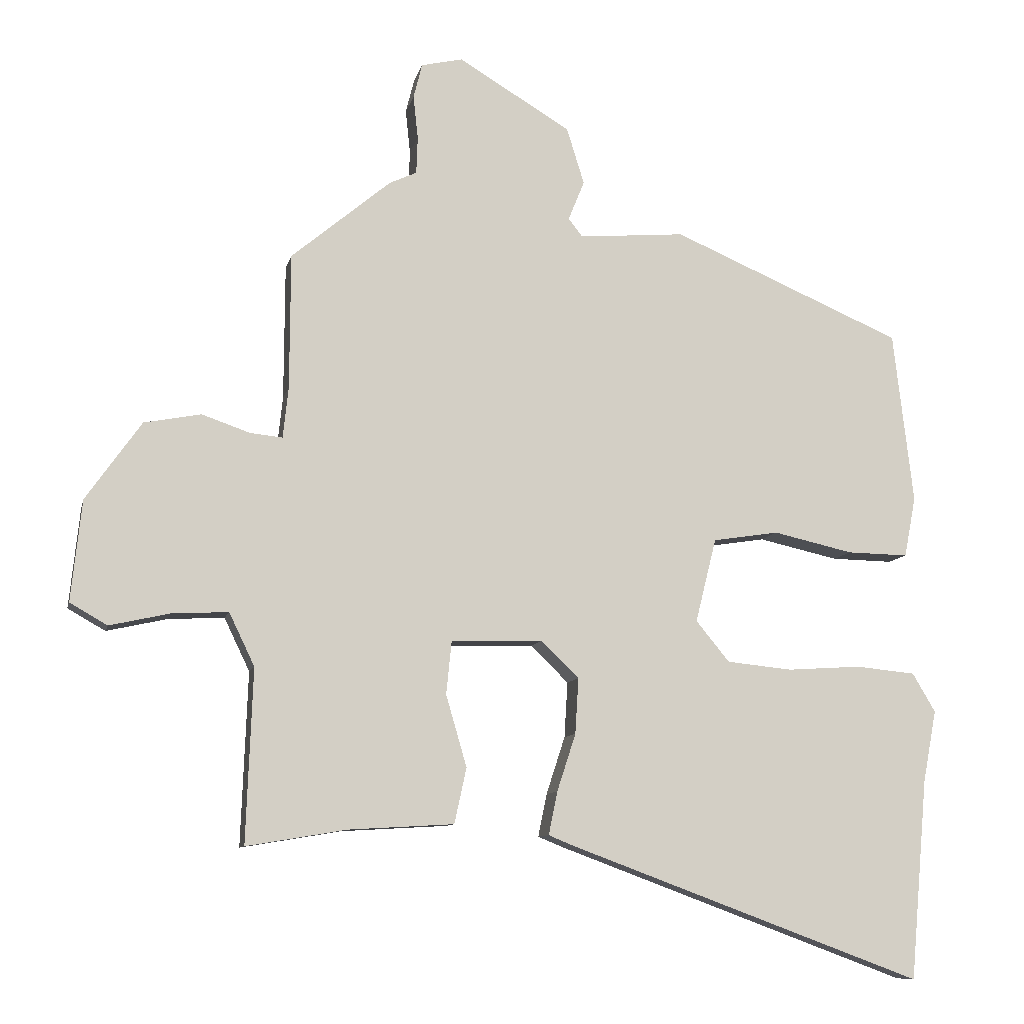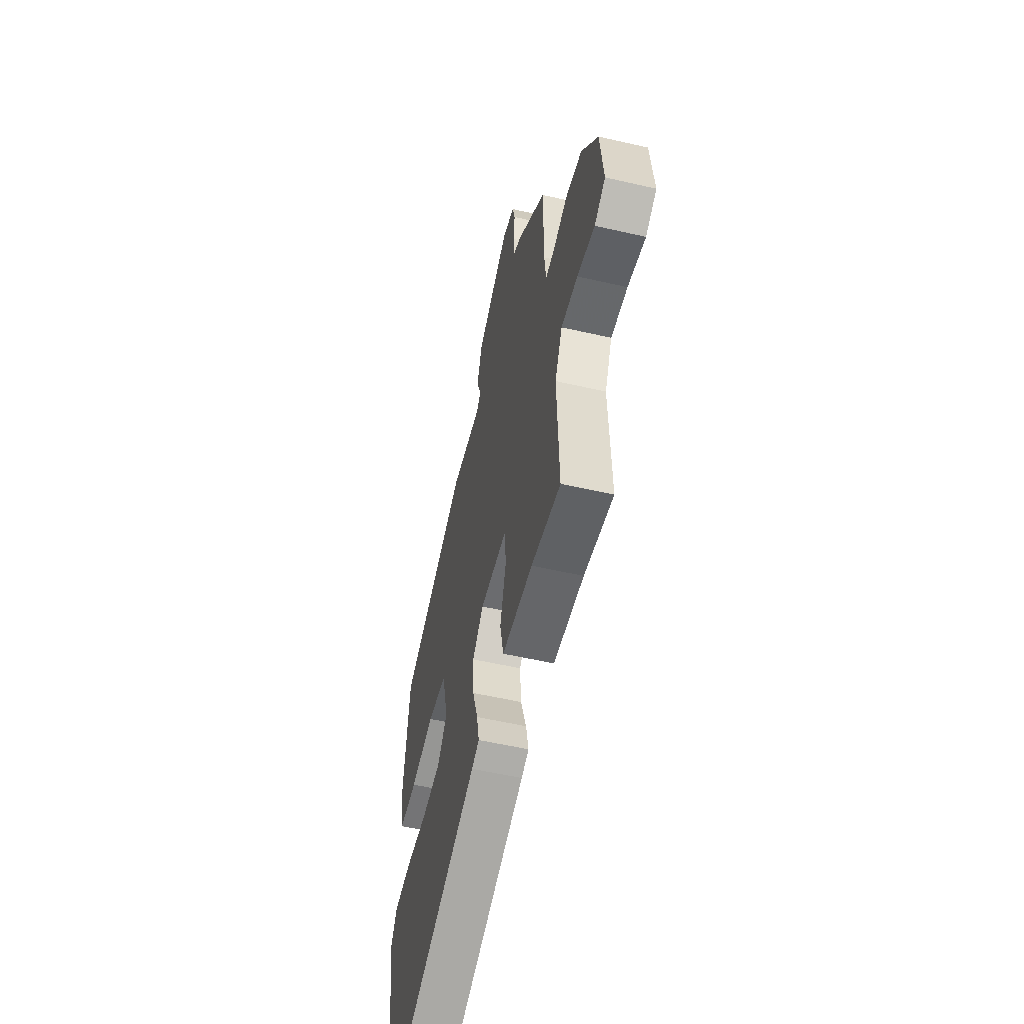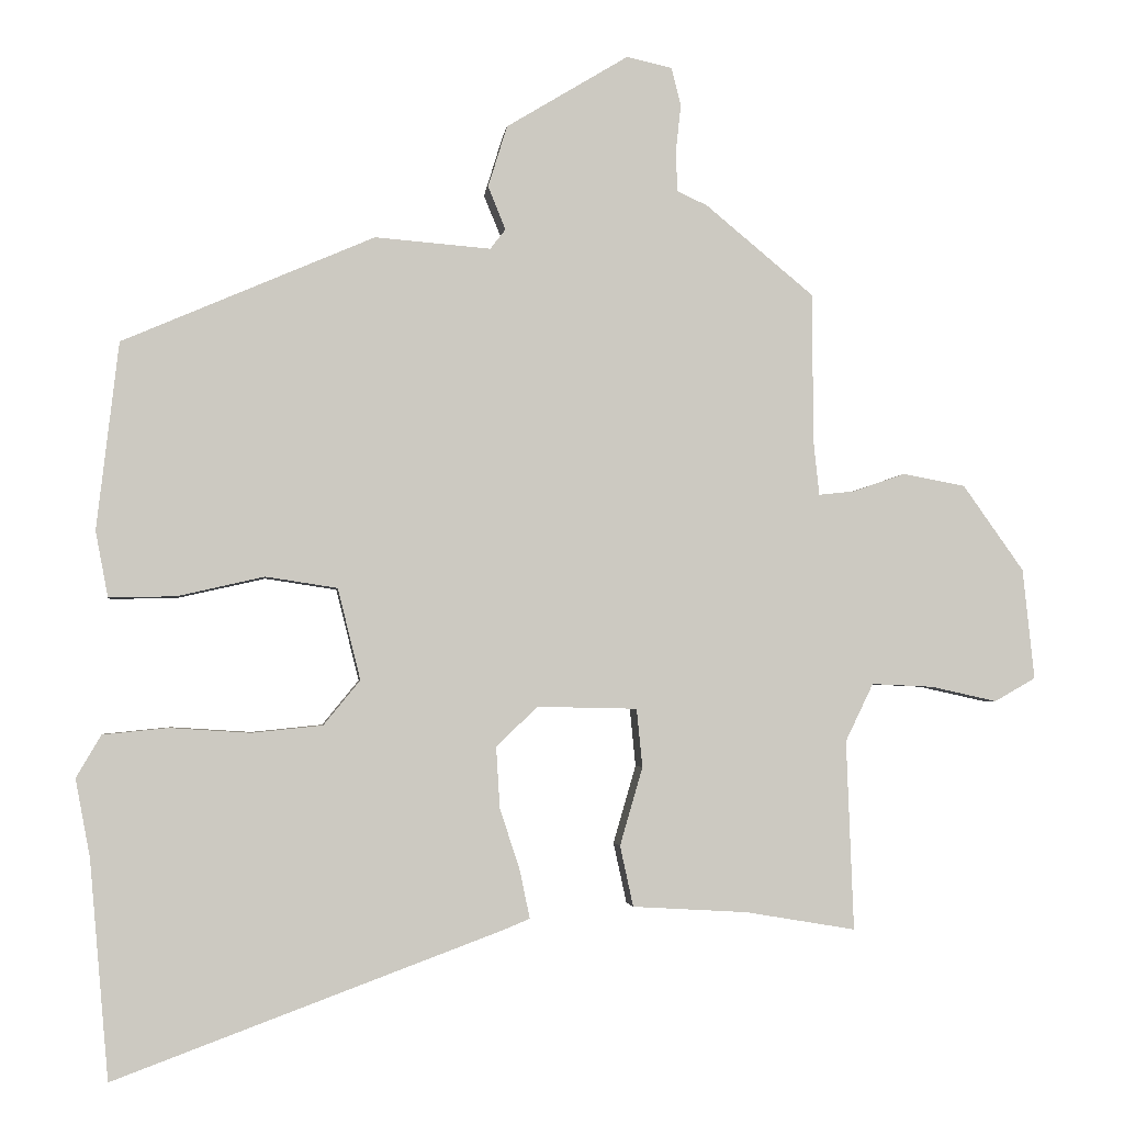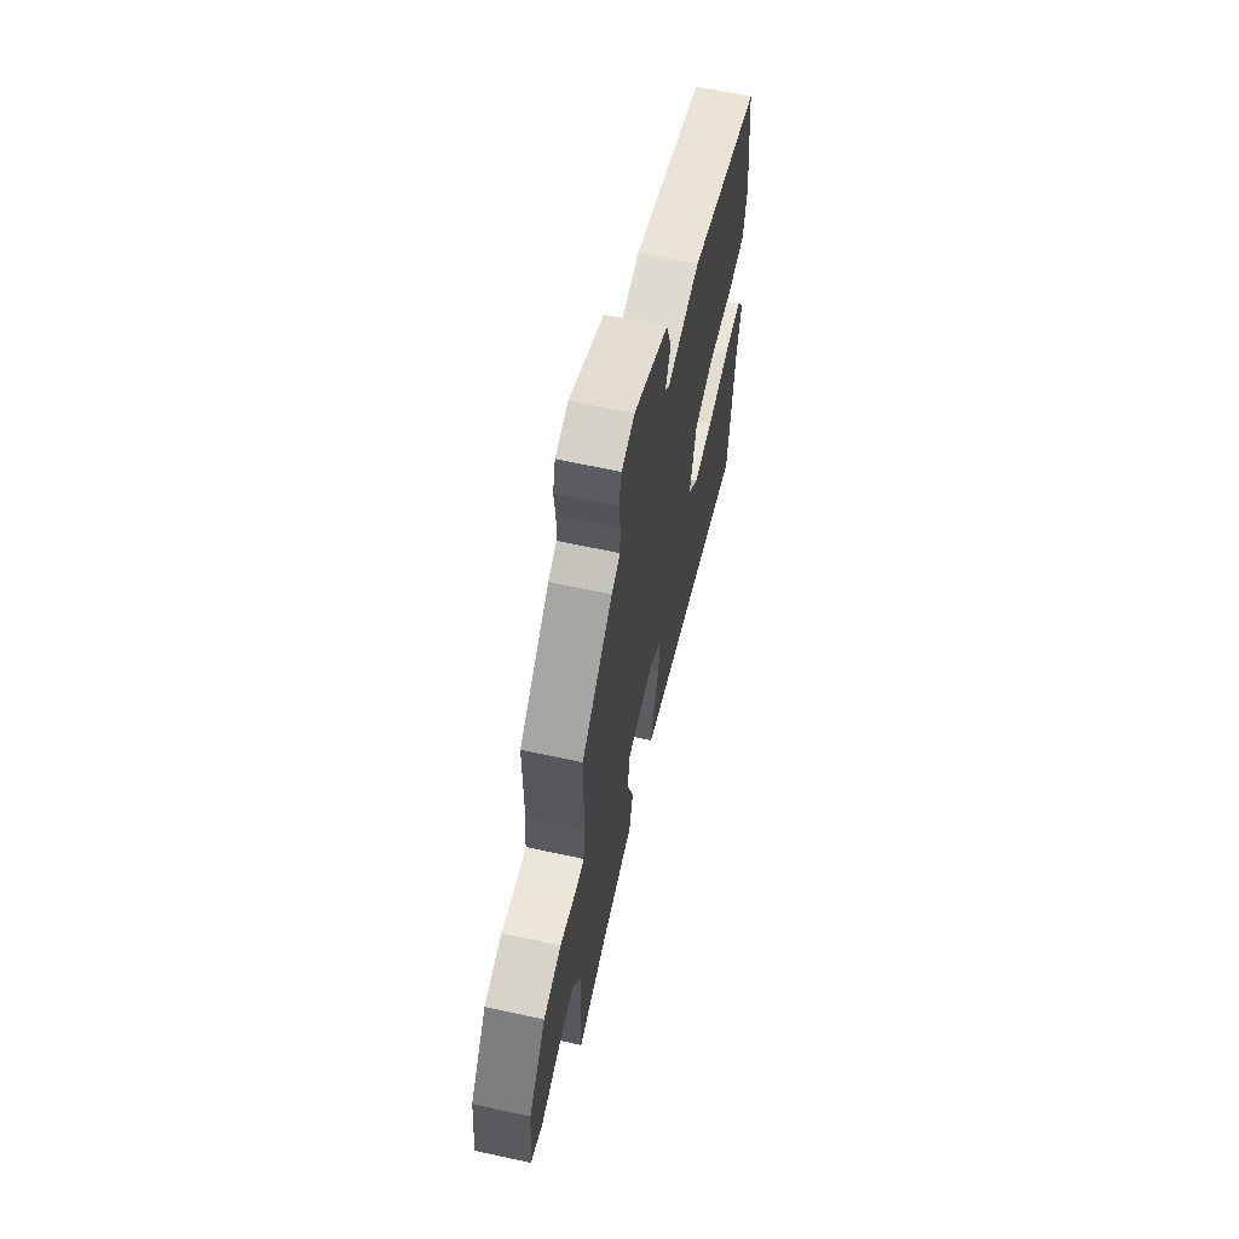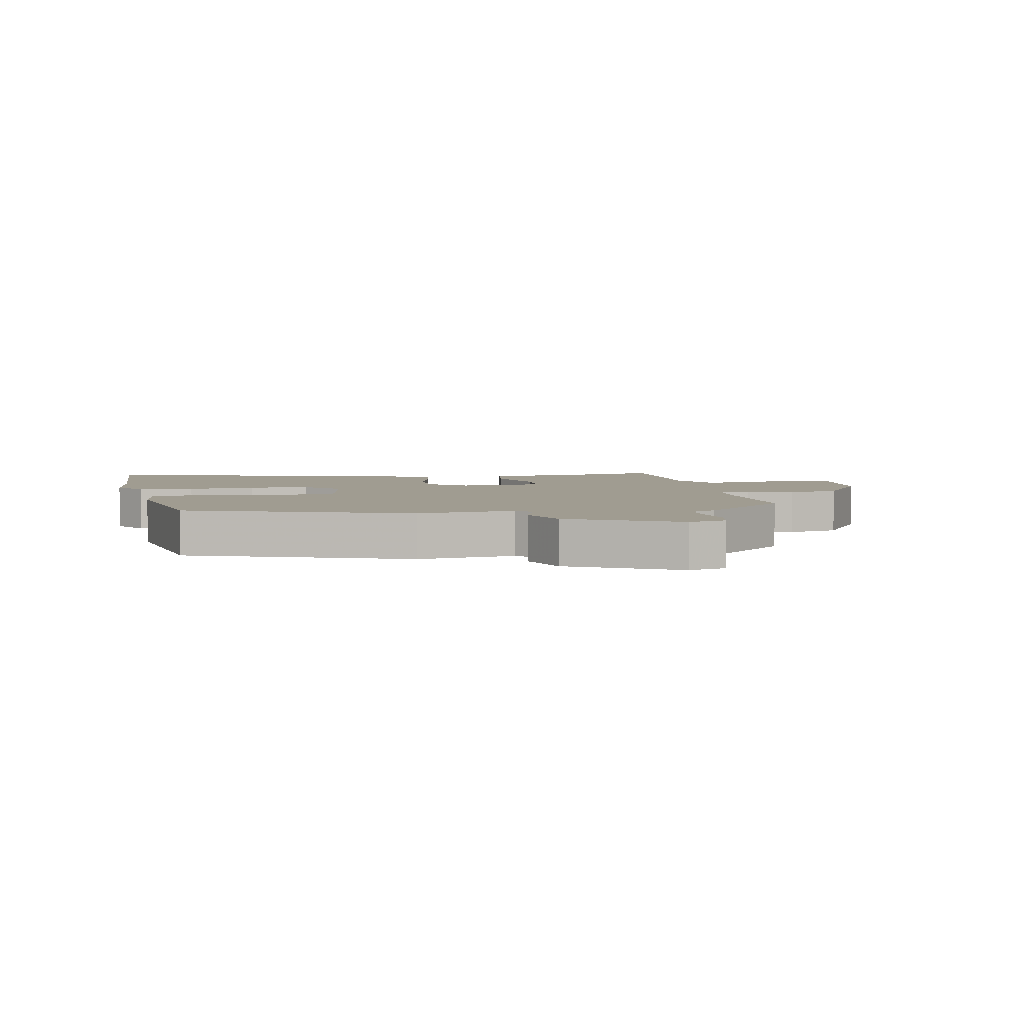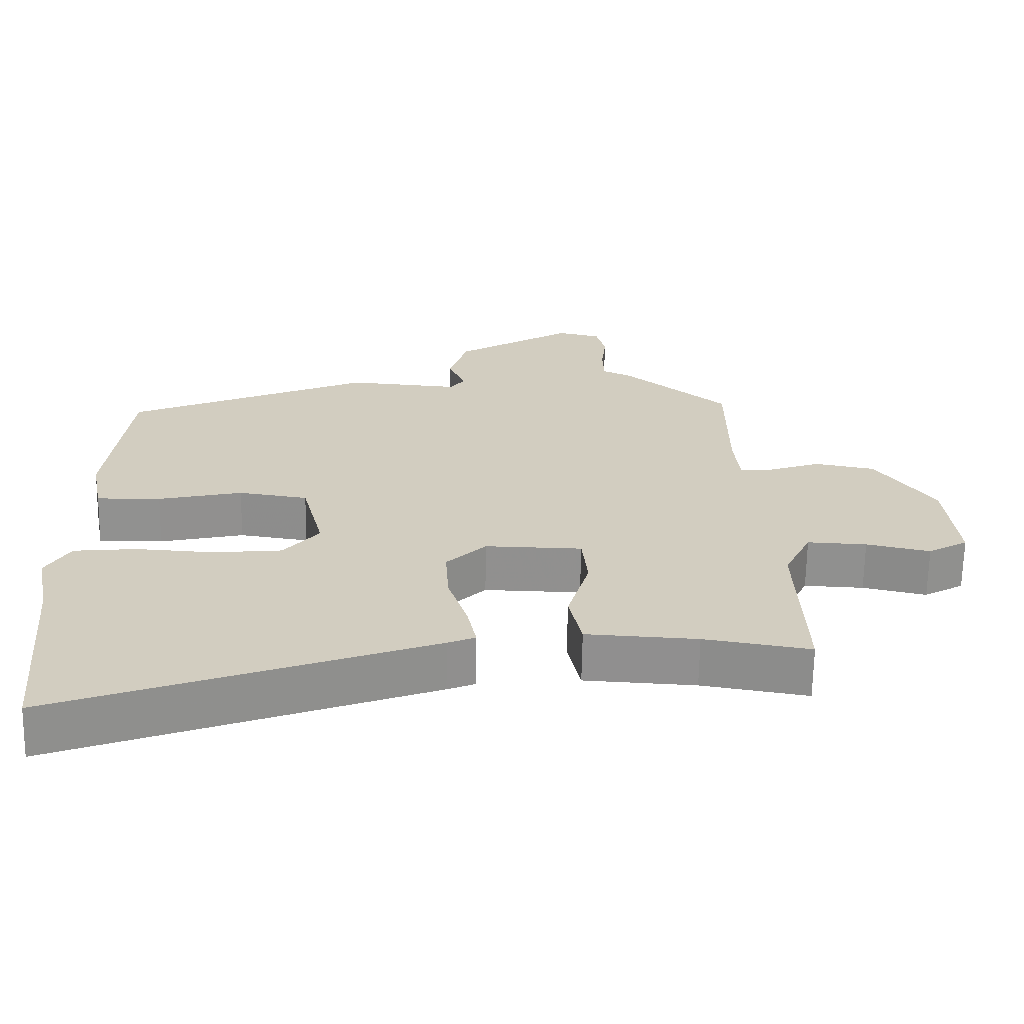
<metadata>
{"format":"obj","ext":"obj","renderer":"f3d","projection":"perspective","resolution":1024,"background":"white","views":[{"elev":-9.4,"azim":167.8,"up":"+Z"},{"elev":-55.0,"azim":76.3,"up":"+Z"},{"elev":-2.6,"azim":-6.3,"up":"+Z"},{"elev":65.0,"azim":102.4,"up":"+Z"},{"elev":4.3,"azim":-14.2,"up":"+Y"},{"elev":-65.8,"azim":-1.0,"up":"+Z"}]}
</metadata>
<code>
v -0.476 0.07 0.309
v -0.132 0.07 0.457
v 0.026 0.07 0.444
v 0.047 0.07 0.471
v 0.023 0.07 0.53
v 0.049 0.07 0.614
v 0.216 0.07 0.715
v 0.278 0.07 0.701
v 0.291 0.07 0.649
v 0.284 0.07 0.584
v 0.286 0.07 0.529
v 0.327 0.07 0.51
v 0.475 0.07 0.387
v 0.476 0.07 0.185
v 0.484 0.07 0.109
v 0.532 0.07 0.114
v 0.604 0.07 0.139
v 0.689 0.07 0.123
v 0.772 0.07 0.006
v 0.788 0.07 -0.145
v 0.732 0.07 -0.177
v 0.642 0.07 -0.157
v 0.558 0.07 -0.153
v 0.52 0.07 -0.232
v 0.53 0.07 -0.491
v 0.38 0.07 -0.466
v 0.223 0.07 -0.457
v 0.205 0.07 -0.374
v 0.236 0.07 -0.267
v 0.228 0.07 -0.187
v 0.091 0.07 -0.184
v 0.035 0.07 -0.239
v 0.04 0.07 -0.322
v 0.068 0.07 -0.408
v 0.081 0.07 -0.472
v 0.042 0.07 -0.488
v -0.484 0.07 -0.684
v -0.51 0.07 -0.386
v -0.53 0.07 -0.279
v -0.496 0.07 -0.221
v -0.407 0.07 -0.212
v -0.297 0.07 -0.219
v -0.2 0.07 -0.209
v -0.15 0.07 -0.148
v -0.181 0.07 -0.023
v -0.279 0.07 -0.008
v -0.398 0.07 -0.035
v -0.489 0.07 -0.037
v -0.506 0.07 0.053
v -0.476 0 0.309
v -0.132 0 0.457
v 0.026 0 0.444
v 0.047 0 0.471
v 0.023 0 0.53
v 0.049 0 0.614
v 0.216 0 0.715
v 0.278 0 0.701
v 0.291 0 0.649
v 0.284 0 0.584
v 0.286 0 0.529
v 0.327 0 0.51
v 0.475 0 0.387
v 0.476 0 0.185
v 0.484 0 0.109
v 0.532 0 0.114
v 0.604 0 0.139
v 0.689 0 0.123
v 0.772 0 0.006
v 0.788 0 -0.145
v 0.732 0 -0.177
v 0.642 0 -0.157
v 0.558 0 -0.153
v 0.52 0 -0.232
v 0.53 0 -0.491
v 0.38 0 -0.466
v 0.223 0 -0.457
v 0.205 0 -0.374
v 0.236 0 -0.267
v 0.228 0 -0.187
v 0.091 0 -0.184
v 0.035 0 -0.239
v 0.04 0 -0.322
v 0.068 0 -0.408
v 0.081 0 -0.472
v 0.042 0 -0.488
v -0.484 0 -0.684
v -0.51 0 -0.386
v -0.53 0 -0.279
v -0.496 0 -0.221
v -0.407 0 -0.212
v -0.297 0 -0.219
v -0.2 0 -0.209
v -0.15 0 -0.148
v -0.181 0 -0.023
v -0.279 0 -0.008
v -0.398 0 -0.035
v -0.489 0 -0.037
v -0.506 0 0.053
f 46 47 48 49
f 45 46 49 1
f 39 40 41 42
f 38 39 42 43
f 37 38 43
f 36 37 43 44
f 33 34 35 36
f 32 33 36 44
f 26 27 28 29
f 24 25 26 29
f 23 24 29 30
f 19 20 21 22
f 19 22 23
f 16 17 18 19
f 15 16 19 23
f 11 12 13 14
f 11 14 15
f 7 8 9 10
f 7 10 11
f 4 5 6 7
f 4 7 11
f 3 4 11 15
f 45 1 2 3
f 31 32 44 45
f 23 30 31 45
f 3 15 23 45
f 98 97 96 95
f 50 98 95 94
f 91 90 89 88
f 92 91 88 87
f 92 87 86
f 93 92 86 85
f 85 84 83 82
f 93 85 82 81
f 78 77 76 75
f 78 75 74 73
f 79 78 73 72
f 71 70 69 68
f 72 71 68
f 68 67 66 65
f 72 68 65 64
f 63 62 61 60
f 64 63 60
f 59 58 57 56
f 60 59 56
f 56 55 54 53
f 60 56 53
f 64 60 53 52
f 52 51 50 94
f 94 93 81 80
f 94 80 79 72
f 94 72 64 52
f 1 50 51 2
f 2 51 52 3
f 3 52 53 4
f 4 53 54 5
f 5 54 55 6
f 6 55 56 7
f 7 56 57 8
f 8 57 58 9
f 9 58 59 10
f 10 59 60 11
f 11 60 61 12
f 12 61 62 13
f 13 62 63 14
f 14 63 64 15
f 15 64 65 16
f 16 65 66 17
f 17 66 67 18
f 18 67 68 19
f 19 68 69 20
f 20 69 70 21
f 21 70 71 22
f 22 71 72 23
f 23 72 73 24
f 24 73 74 25
f 25 74 75 26
f 26 75 76 27
f 27 76 77 28
f 28 77 78 29
f 29 78 79 30
f 30 79 80 31
f 31 80 81 32
f 32 81 82 33
f 33 82 83 34
f 34 83 84 35
f 35 84 85 36
f 36 85 86 37
f 37 86 87 38
f 38 87 88 39
f 39 88 89 40
f 40 89 90 41
f 41 90 91 42
f 42 91 92 43
f 43 92 93 44
f 44 93 94 45
f 45 94 95 46
f 46 95 96 47
f 47 96 97 48
f 48 97 98 49
f 49 98 50 1

</code>
